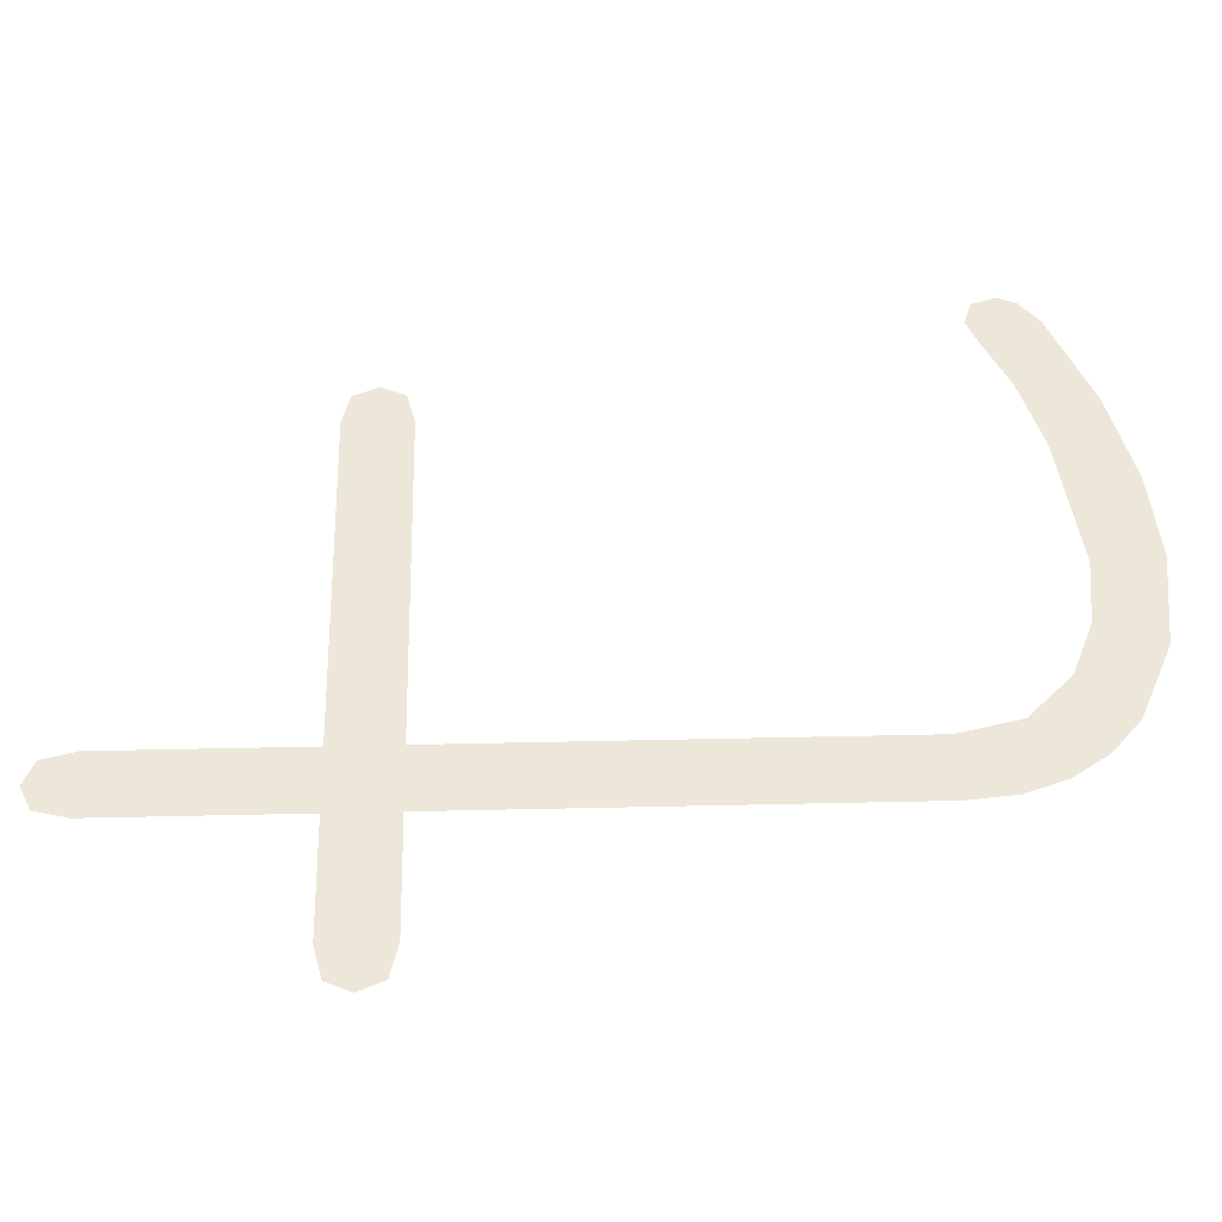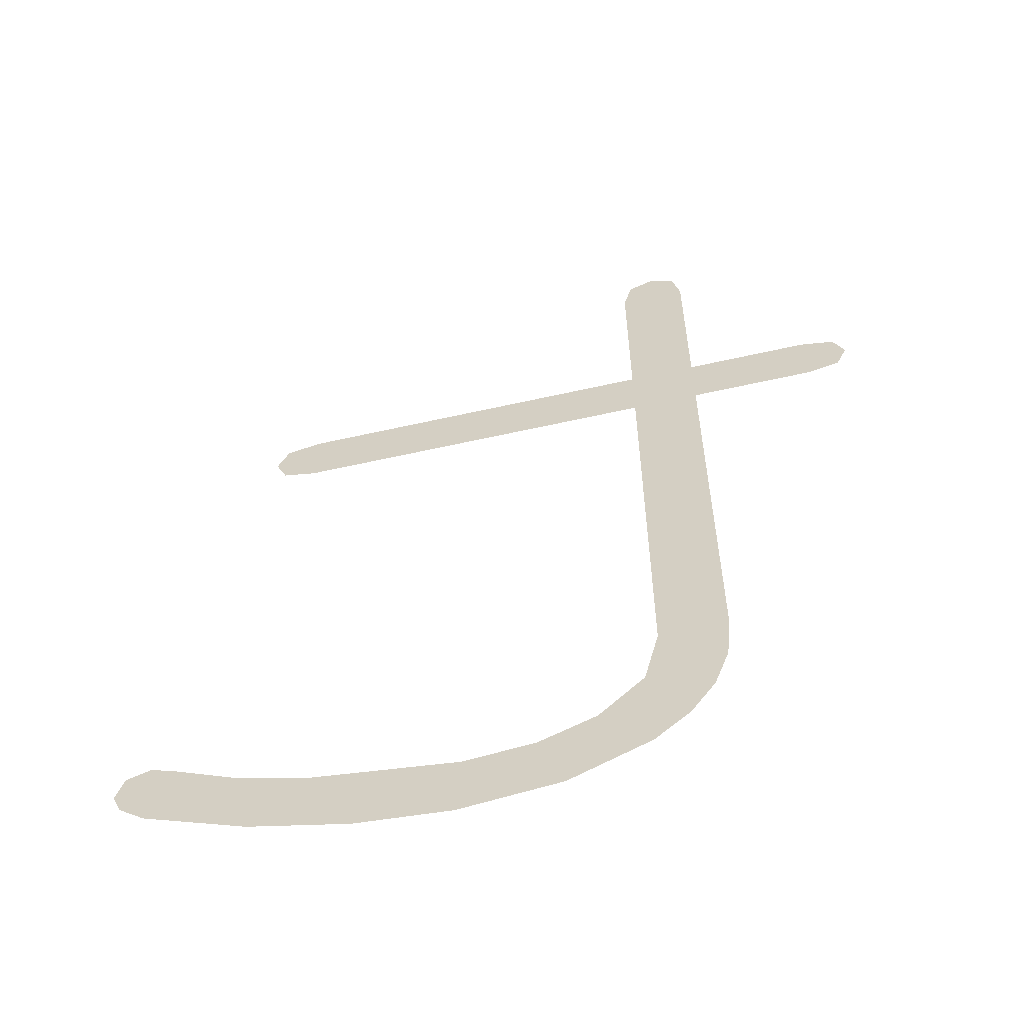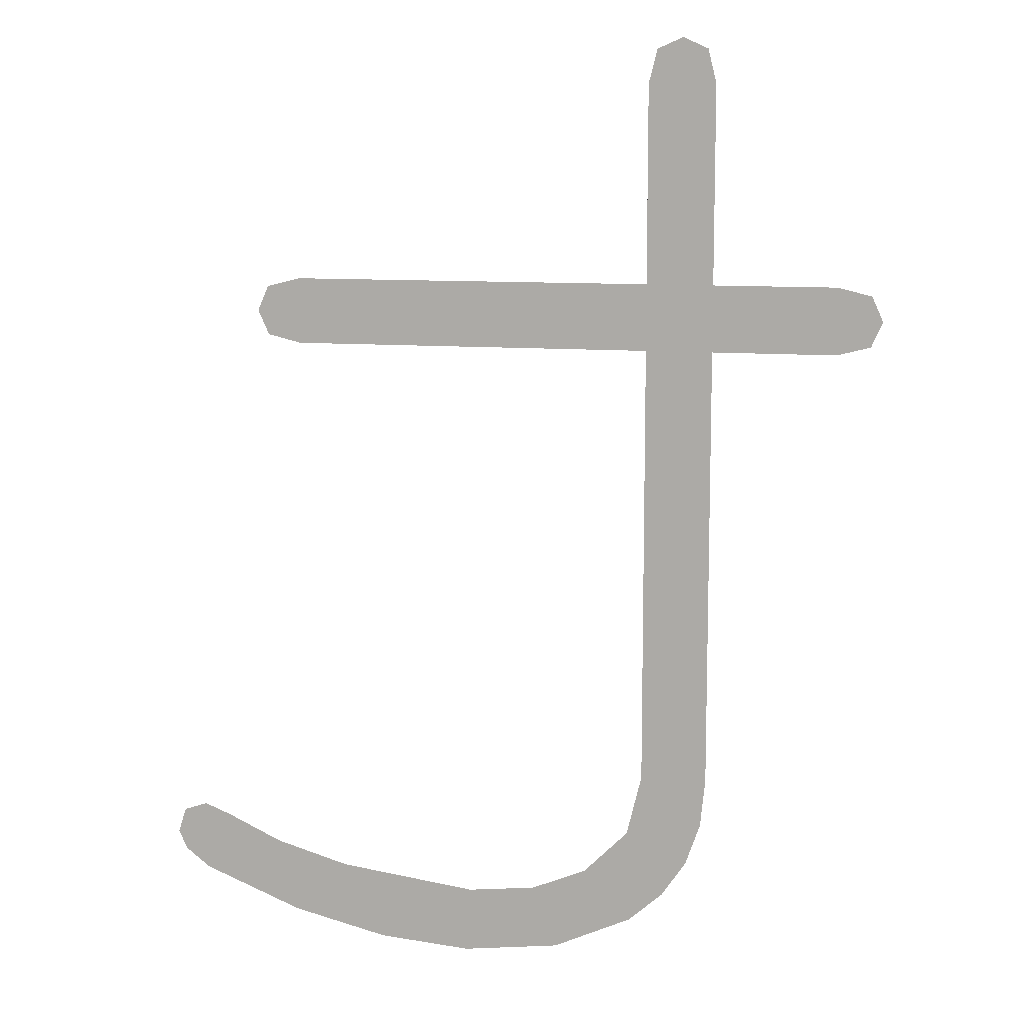
<metadata>
{"format":"obj","ext":"obj","renderer":"f3d","projection":"perspective","resolution":1024,"background":"white","views":[{"elev":50.0,"azim":-91.4,"up":"+Z"},{"elev":-59.3,"azim":-166.9,"up":"+Y"},{"elev":10.4,"azim":-167.8,"up":"+Y"}]}
</metadata>
<code>
o mesh52/mesh52-geometry#mesh52-geometry
v 0.03067 0.2928 -0.2538
v 0.02213 0.2912 -0.2538
v 0.02213 0.2928 -0.2538
v 0.03067 0.2912 -0.2538
v 0.02213 0.2807 -0.2538
v 0.03146 0.2926 -0.2538
v 0.02213 0.2974 -0.2538
v 0.03146 0.2914 -0.2538
v 0.02193 0.2982 -0.2538
v 0.03172 0.292 -0.2538
v 0.0216 0.2777 -0.2538
v 0.02133 0.2985 -0.2538
v 0.02241 0.277 -0.2538
v 0.02102 0.2786 -0.2538
v 0.02248 0.2793 -0.2538
v 0.02075 0.2982 -0.2538
v 0.02426 0.2762 -0.2538
v 0.02067 0.2796 -0.2538
v 0.02353 0.2782 -0.2538
v 0.02056 0.2807 -0.2538
v 0.02483 0.2777 -0.2538
v 0.02056 0.2912 -0.2538
v 0.02655 0.2759 -0.2538
v 0.02056 0.2928 -0.2538
v 0.02644 0.2775 -0.2538
v 0.02056 0.2974 -0.2538
v 0.01765 0.2912 -0.2538
v 0.0297 0.2779 -0.2538
v 0.01765 0.2928 -0.2538
v 0.02872 0.2761 -0.2538
v 0.01687 0.2914 -0.2538
v 0.03099 0.2767 -0.2538
v 0.01687 0.2926 -0.2538
v 0.03144 0.2784 -0.2538
v 0.0166 0.292 -0.2538
v 0.03335 0.2776 -0.2538
v 0.03277 0.279 -0.2538
v 0.03339 0.2793 -0.2538
v 0.03394 0.2781 -0.2538
v 0.03395 0.2791 -0.2538
v 0.03414 0.2785 -0.2538
f 1 2 3
f 2 1 4
f 3 2 1
f 4 1 2
f 5 3 2
f 2 3 5
f 4 1 6
f 6 1 4
f 5 7 3
f 3 7 5
f 4 6 8
f 8 6 4
f 5 9 7
f 7 9 5
f 8 6 10
f 10 6 8
f 11 9 5
f 5 9 11
f 11 12 9
f 9 12 11
f 11 5 13
f 13 5 11
f 14 12 11
f 11 12 14
f 13 5 15
f 15 5 13
f 14 16 12
f 12 16 14
f 13 15 17
f 17 15 13
f 18 16 14
f 14 16 18
f 17 15 19
f 19 15 17
f 20 16 18
f 18 16 20
f 17 19 21
f 21 19 17
f 22 16 20
f 20 16 22
f 17 21 23
f 23 21 17
f 24 16 22
f 22 16 24
f 23 21 25
f 25 21 23
f 16 24 26
f 26 24 16
f 27 24 22
f 22 24 27
f 23 25 28
f 28 25 23
f 27 29 24
f 24 29 27
f 23 28 30
f 30 28 23
f 31 29 27
f 27 29 31
f 30 28 32
f 32 28 30
f 31 33 29
f 29 33 31
f 32 28 34
f 34 28 32
f 33 31 35
f 35 31 33
f 32 34 36
f 36 34 32
f 36 34 37
f 37 34 36
f 36 37 38
f 38 37 36
f 36 38 39
f 39 38 36
f 39 38 40
f 40 38 39
f 39 40 41
f 41 40 39

</code>
